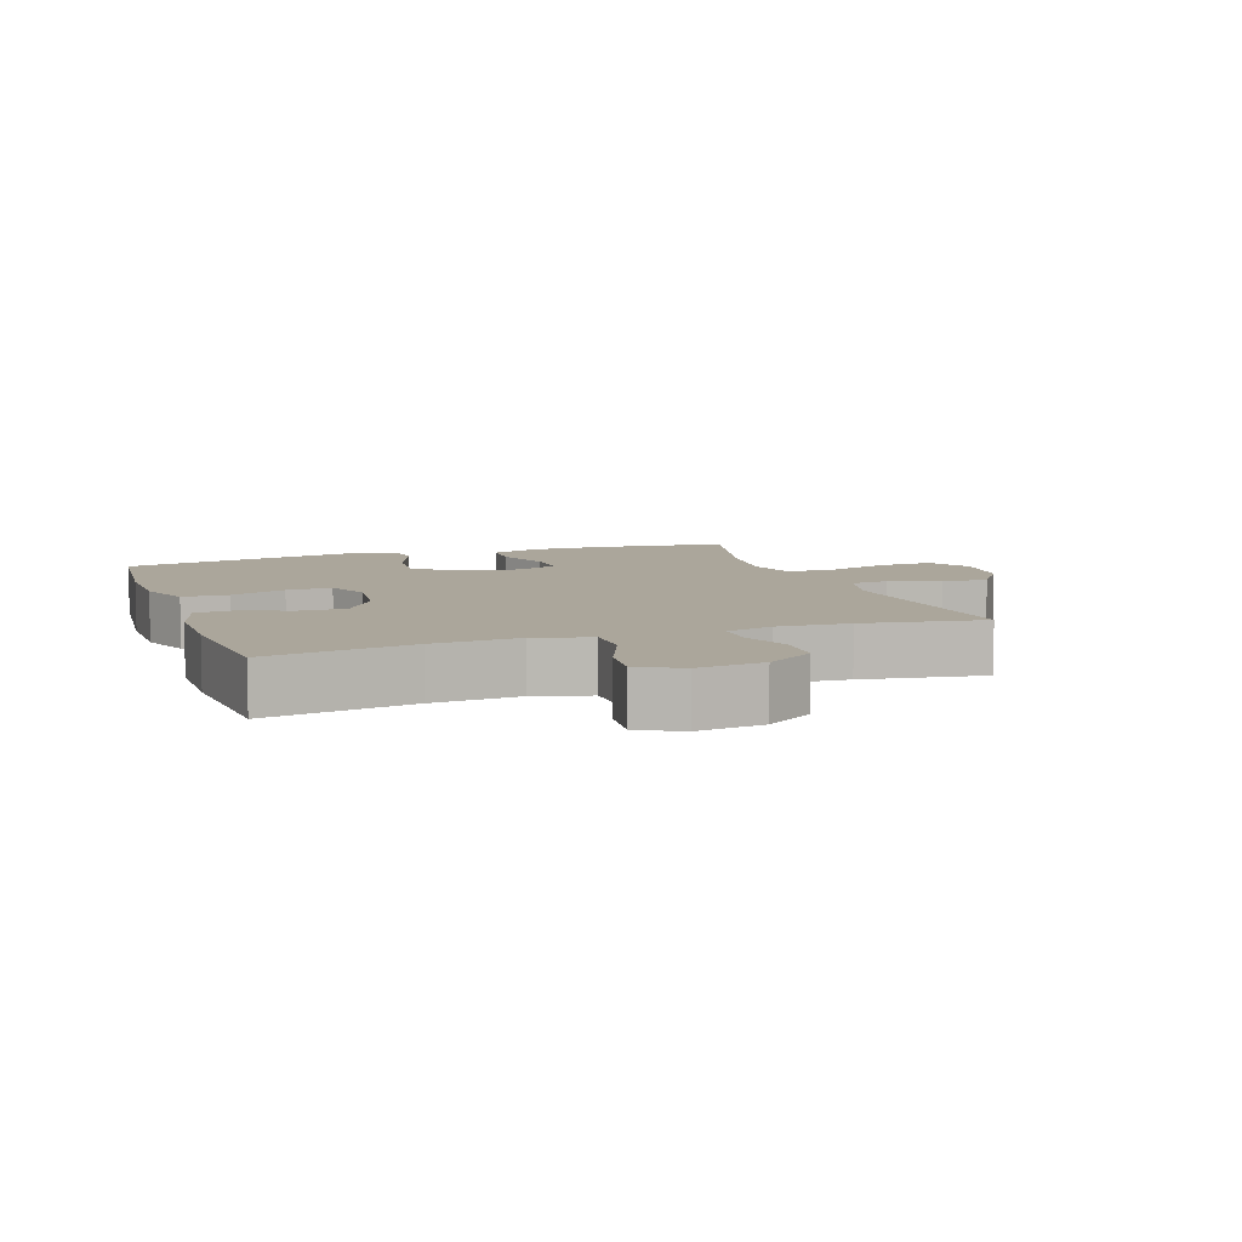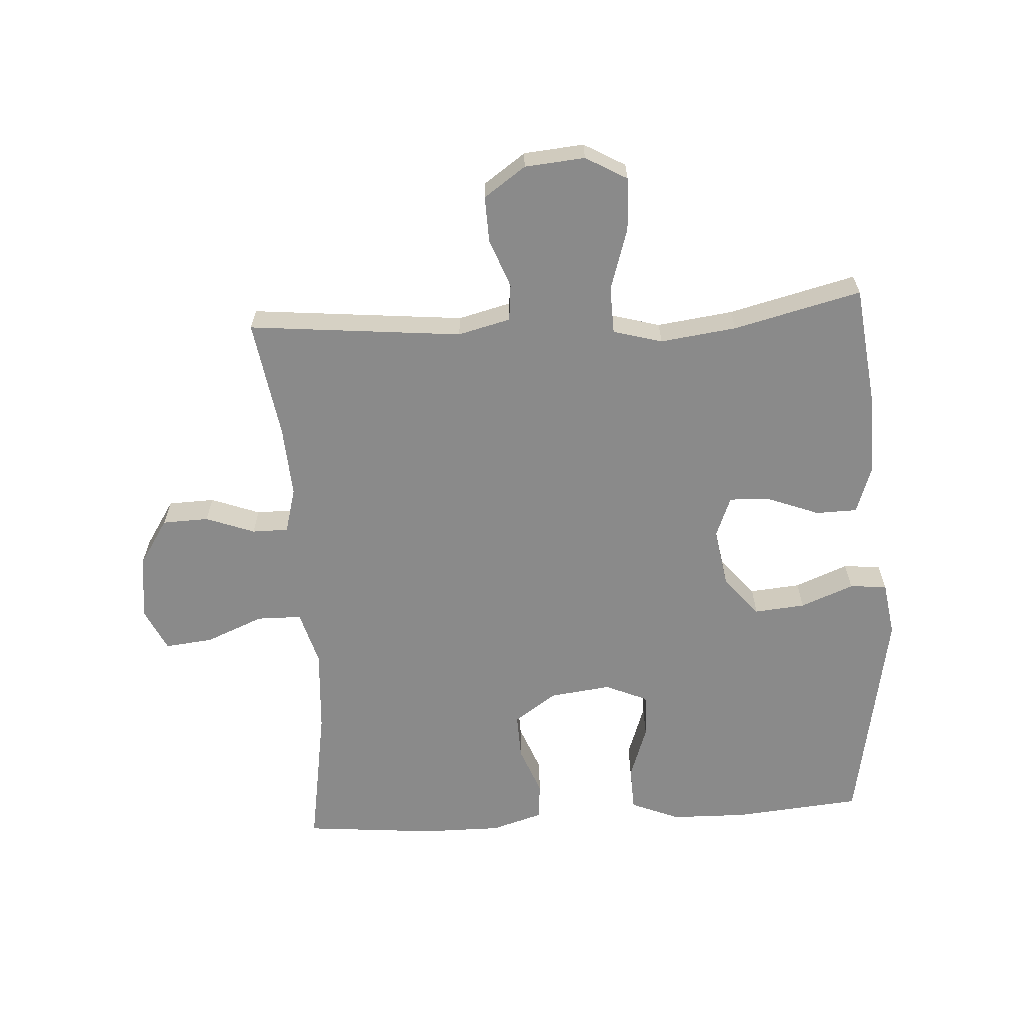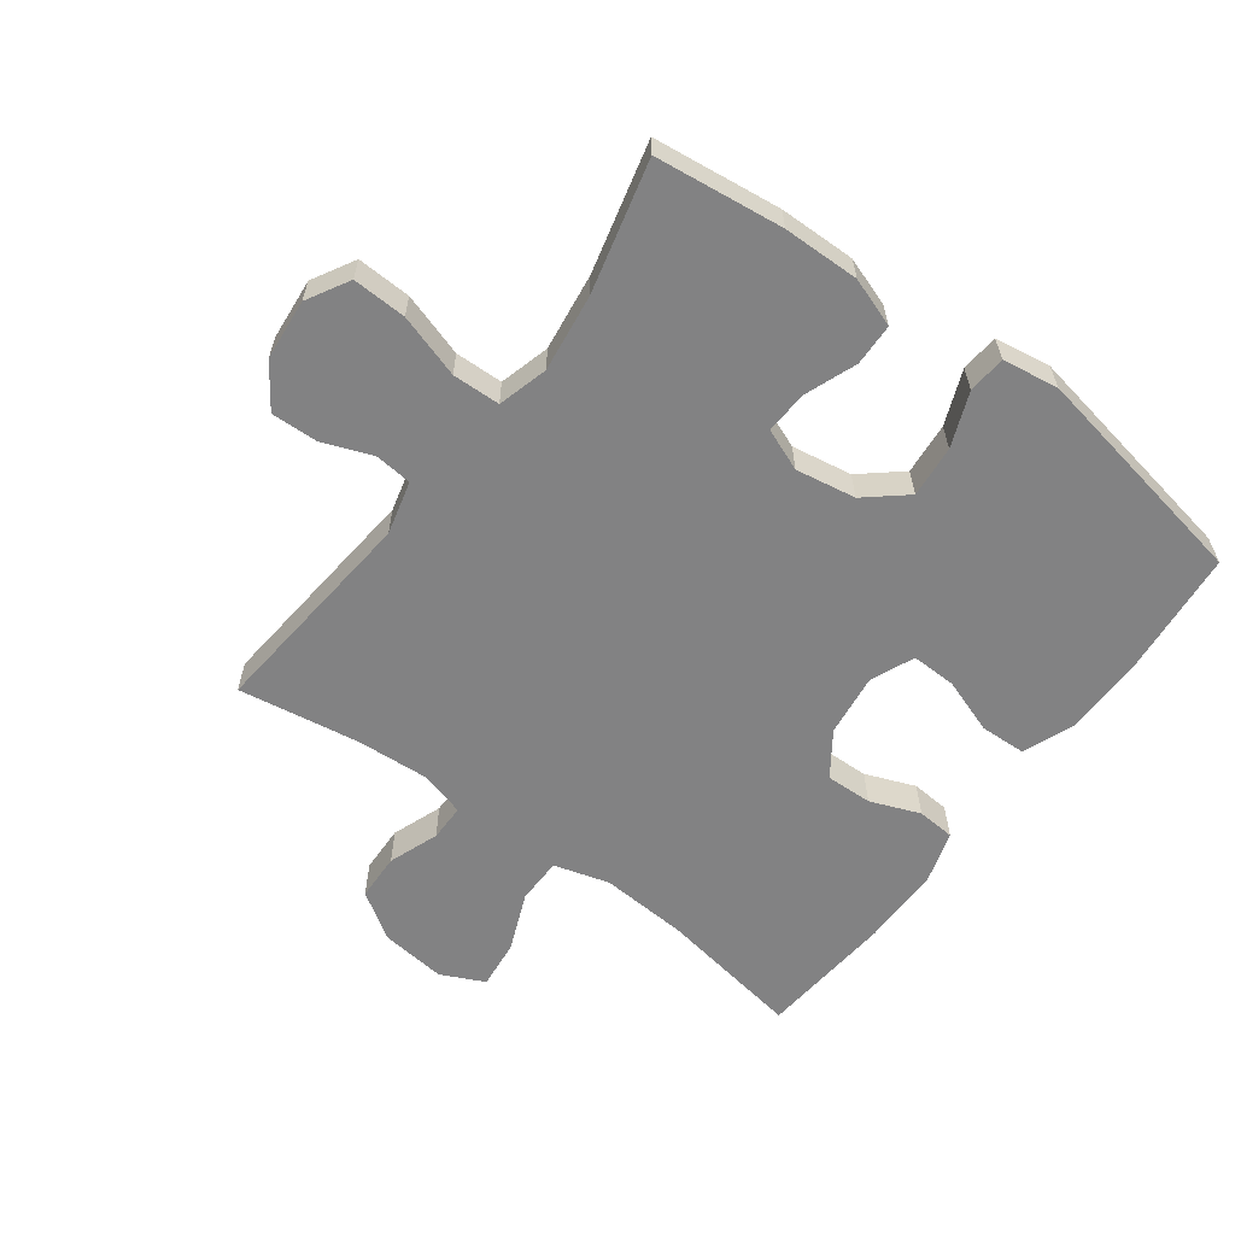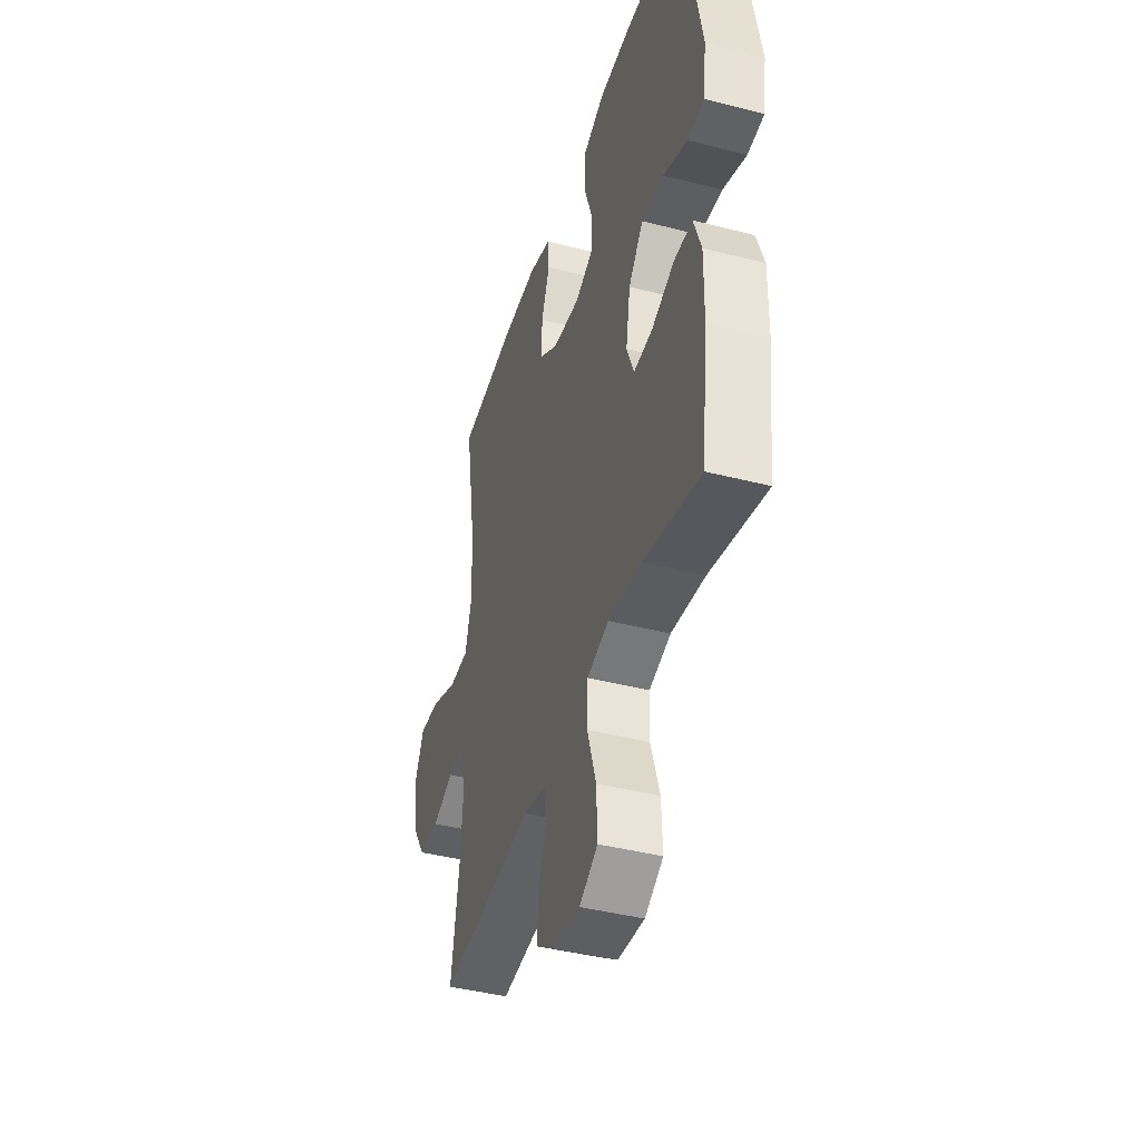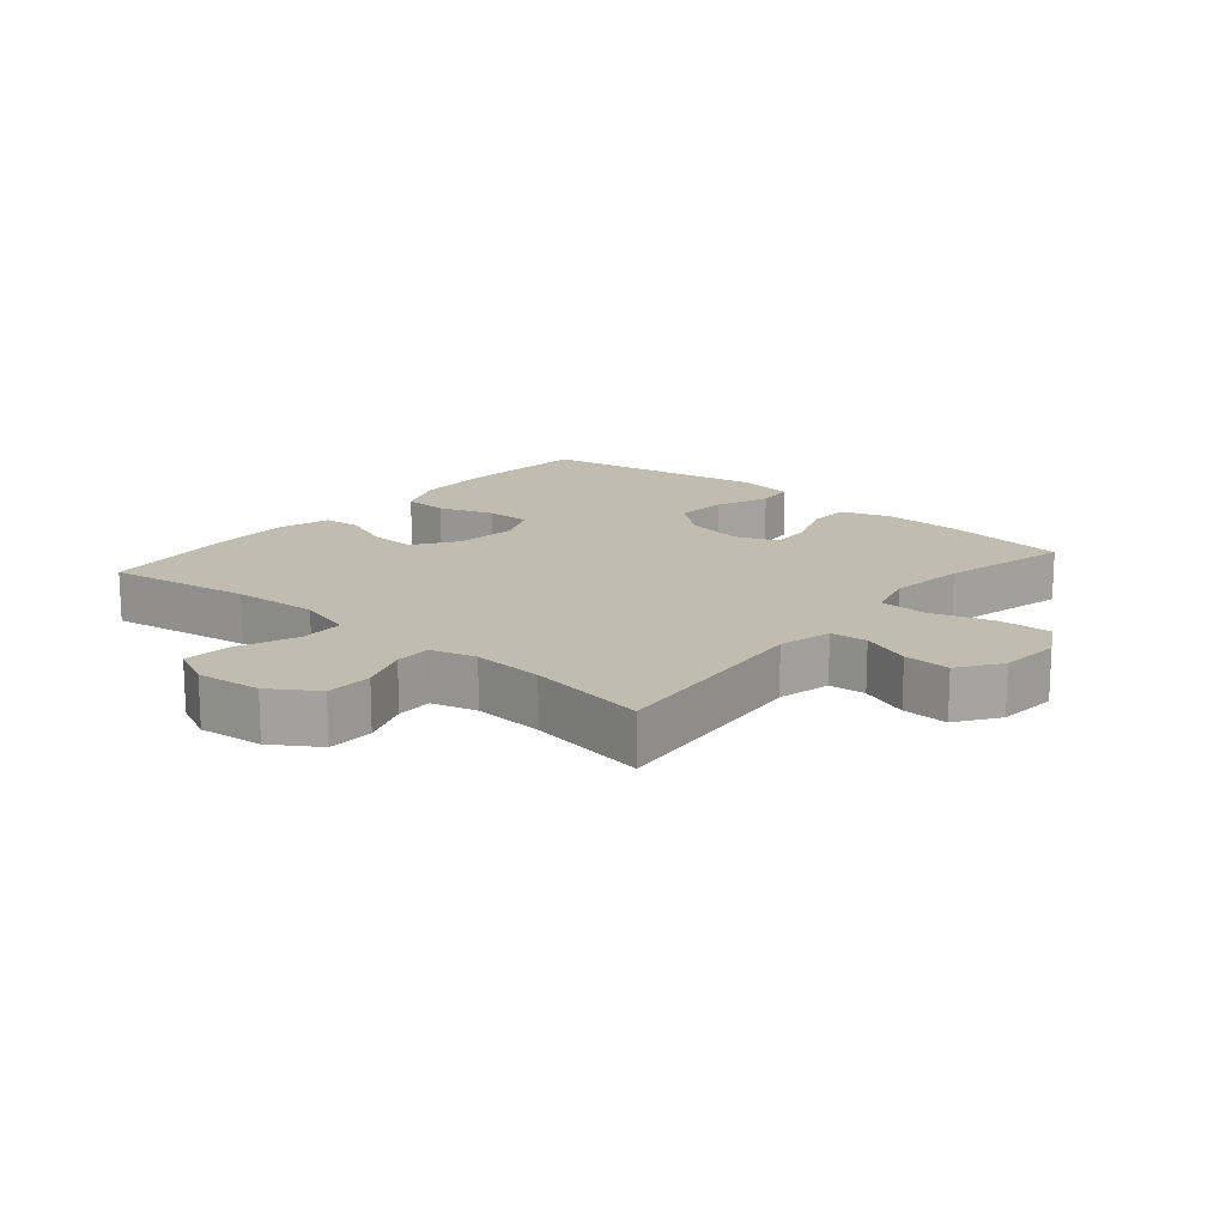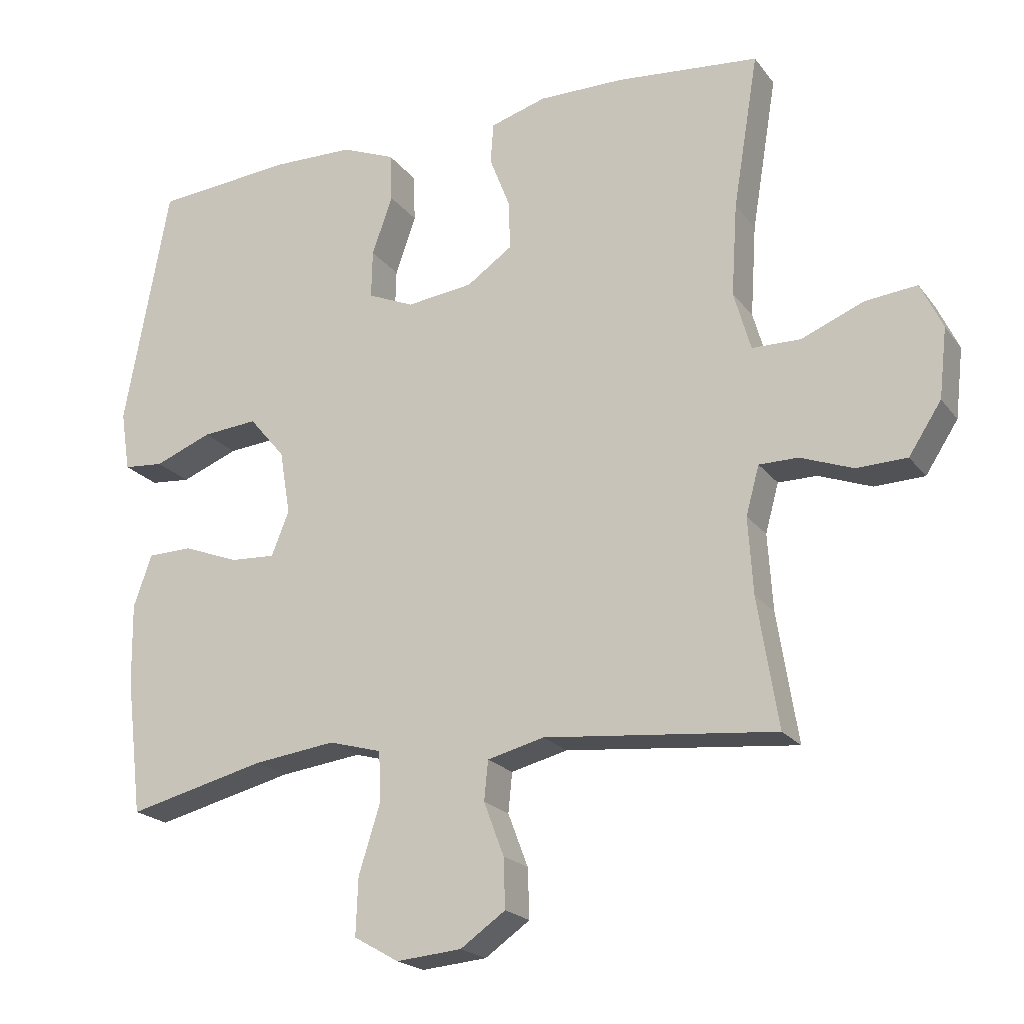
<metadata>
{"format":"obj","ext":"obj","renderer":"f3d","projection":"perspective","resolution":1024,"background":"white","views":[{"elev":7.9,"azim":70.8,"up":"+Y"},{"elev":-63.6,"azim":-176.5,"up":"+Y"},{"elev":-60.8,"azim":-126.5,"up":"+Y"},{"elev":-42.1,"azim":-107.1,"up":"+Z"},{"elev":16.3,"azim":130.3,"up":"+Y"},{"elev":-20.5,"azim":26.1,"up":"+Z"}]}
</metadata>
<code>
o path6736
v 0.444 0.0375 -0.2767
v 0.4367 0.0375 -0.1634
v 0.4564 0.0375 -0.09137
v 0.5141 0.0375 -0.0912
v 0.5923 0.0375 -0.1204
v 0.6664 0.0375 -0.118
v 0.7146 0.0375 -0.04387
v 0.7263 0.0375 0.05906
v 0.6939 0.0375 0.1272
v 0.6171 0.0375 0.1191
v 0.5248 0.0375 0.08125
v 0.453 0.0375 0.08223
v 0.428 0.0375 0.1695
v 0.4369 0.0375 0.3056
v 0.4744 0.0375 0.5343
v 0.2627 0.0375 0.5539
v 0.136 0.0375 0.5545
v 0.05334 0.0375 0.5296
v 0.04882 0.0375 0.4698
v 0.07912 0.0375 0.3919
v 0.08149 0.0375 0.3192
v 0.01371 0.0375 0.2721
v -0.0844 0.0375 0.26
v -0.1525 0.0375 0.2892
v -0.1507 0.0375 0.36
v -0.1204 0.0375 0.4469
v -0.1232 0.0375 0.5181
v -0.2019 0.0375 0.5502
v -0.3236 0.0375 0.5527
v -0.5275 0.0375 0.5343
v -0.5938 0.0375 0.1734
v -0.5802 0.0375 0.08497
v -0.5207 0.0375 0.07988
v -0.4357 0.0375 0.1135
v -0.3541 0.0375 0.1207
v -0.3011 0.0375 0.05735
v -0.2853 0.0375 -0.03716
v -0.3114 0.0375 -0.1027
v -0.3781 0.0375 -0.09917
v -0.4601 0.0375 -0.06763
v -0.5262 0.0375 -0.06918
v -0.5533 0.0375 -0.1462
v -0.5515 0.0375 -0.2661
v -0.5275 0.0375 -0.4674
v -0.3231 0.0375 -0.4171
v -0.2013 0.0375 -0.4013
v -0.1227 0.0375 -0.4232
v -0.1205 0.0375 -0.4984
v -0.1519 0.0375 -0.5982
v -0.1551 0.0375 -0.6829
v -0.08872 0.0375 -0.7208
v 0.007729 0.0375 -0.7122
v 0.07442 0.0375 -0.6656
v 0.0719 0.0375 -0.5921
v 0.04229 0.0375 -0.5137
v 0.04806 0.0375 -0.4551
v 0.1323 0.0375 -0.434
v 0.4744 0.0375 -0.4674
v 0.444 -0.0375 -0.2767
v 0.4367 -0.0375 -0.1634
v 0.4564 -0.0375 -0.09137
v 0.5141 -0.0375 -0.0912
v 0.5923 -0.0375 -0.1204
v 0.6664 -0.0375 -0.118
v 0.7146 -0.0375 -0.04387
v 0.7263 -0.0375 0.05906
v 0.6939 -0.0375 0.1272
v 0.6171 -0.0375 0.1191
v 0.5248 -0.0375 0.08125
v 0.453 -0.0375 0.08223
v 0.428 -0.0375 0.1695
v 0.4369 -0.0375 0.3056
v 0.4744 -0.0375 0.5343
v 0.2627 -0.0375 0.5539
v 0.136 -0.0375 0.5545
v 0.05334 -0.0375 0.5296
v 0.04882 -0.0375 0.4698
v 0.07912 -0.0375 0.3919
v 0.08149 -0.0375 0.3192
v 0.01371 -0.0375 0.2721
v -0.0844 -0.0375 0.26
v -0.1525 -0.0375 0.2892
v -0.1507 -0.0375 0.36
v -0.1204 -0.0375 0.4469
v -0.1232 -0.0375 0.5181
v -0.2019 -0.0375 0.5502
v -0.3236 -0.0375 0.5527
v -0.5275 -0.0375 0.5343
v -0.5938 -0.0375 0.1734
v -0.5802 -0.0375 0.08497
v -0.5207 -0.0375 0.07988
v -0.4357 -0.0375 0.1135
v -0.3541 -0.0375 0.1207
v -0.3011 -0.0375 0.05735
v -0.2853 -0.0375 -0.03716
v -0.3114 -0.0375 -0.1027
v -0.3781 -0.0375 -0.09917
v -0.4601 -0.0375 -0.06763
v -0.5262 -0.0375 -0.06918
v -0.5533 -0.0375 -0.1462
v -0.5515 -0.0375 -0.2661
v -0.5275 -0.0375 -0.4674
v -0.3231 -0.0375 -0.4171
v -0.2013 -0.0375 -0.4013
v -0.1227 -0.0375 -0.4232
v -0.1205 -0.0375 -0.4984
v -0.1519 -0.0375 -0.5982
v -0.1551 -0.0375 -0.6829
v -0.08872 -0.0375 -0.7208
v 0.007729 -0.0375 -0.7122
v 0.07442 -0.0375 -0.6656
v 0.0719 -0.0375 -0.5921
v 0.04229 -0.0375 -0.5137
v 0.04806 -0.0375 -0.4551
v 0.1323 -0.0375 -0.434
v 0.4744 -0.0375 -0.4674
v -0.1551 0.0375 -0.6829
v -0.1551 0.0375 -0.6829
v -0.08872 0.0375 -0.7208
v 0.007729 0.0375 -0.7122
v 0.07442 0.0375 -0.6656
v -0.1519 0.0375 -0.5982
v 0.0719 0.0375 -0.5921
v -0.1205 0.0375 -0.4984
v 0.04229 0.0375 -0.5137
v 0.04806 0.0375 -0.4551
v 0.04806 0.0375 -0.4551
v -0.1227 0.0375 -0.4232
v -0.1227 0.0375 -0.4232
v 0.1323 0.0375 -0.434
v -0.5275 0.0375 -0.4674
v -0.5275 0.0375 -0.4674
v -0.3231 0.0375 -0.4171
v 0.4744 0.0375 -0.4674
v 0.4744 0.0375 -0.4674
v -0.2013 0.0375 -0.4013
v 0.444 0.0375 -0.2767
v -0.5515 0.0375 -0.2661
v 0.4367 0.0375 -0.1634
v -0.5533 0.0375 -0.1462
v 0.4564 0.0375 -0.09137
v 0.4564 0.0375 -0.09137
v -0.5262 0.0375 -0.06918
v -0.5262 0.0375 -0.06918
v -0.3114 0.0375 -0.1027
v -0.3114 0.0375 -0.1027
v -0.3781 0.0375 -0.09917
v 0.5141 0.0375 -0.0912
v 0.5923 0.0375 -0.1204
v 0.6664 0.0375 -0.118
v 0.7146 0.0375 -0.04387
v -0.2853 0.0375 -0.03716
v -0.4601 0.0375 -0.06763
v 0.7263 0.0375 0.05906
v -0.3011 0.0375 0.05735
v -0.3541 0.0375 0.1207
v 0.5248 0.0375 0.08125
v 0.453 0.0375 0.08223
v 0.453 0.0375 0.08223
v 0.6939 0.0375 0.1272
v 0.6939 0.0375 0.1272
v -0.5802 0.0375 0.08497
v -0.5802 0.0375 0.08497
v -0.5207 0.0375 0.07988
v -0.4357 0.0375 0.1135
v 0.6171 0.0375 0.1191
v 0.428 0.0375 0.1695
v -0.5938 0.0375 0.1734
v 0.4369 0.0375 0.3056
v -0.0844 0.0375 0.26
v -0.1525 0.0375 0.2892
v -0.1525 0.0375 0.2892
v 0.01371 0.0375 0.2721
v 0.08149 0.0375 0.3192
v -0.1507 0.0375 0.36
v 0.07912 0.0375 0.3919
v -0.1204 0.0375 0.4469
v 0.04882 0.0375 0.4698
v -0.5275 0.0375 0.5343
v -0.5275 0.0375 0.5343
v -0.1232 0.0375 0.5181
v -0.1232 0.0375 0.5181
v 0.05334 0.0375 0.5296
v 0.05334 0.0375 0.5296
v 0.4744 0.0375 0.5343
v 0.4744 0.0375 0.5343
v -0.2019 0.0375 0.5502
v 0.136 0.0375 0.5545
v -0.3236 0.0375 0.5527
v 0.2627 0.0375 0.5539
v -0.1551 -0.0375 -0.6829
v -0.1551 -0.0375 -0.6829
v -0.08872 -0.0375 -0.7208
v 0.007729 -0.0375 -0.7122
v 0.07442 -0.0375 -0.6656
v -0.1519 -0.0375 -0.5982
v 0.0719 -0.0375 -0.5921
v -0.1205 -0.0375 -0.4984
v 0.04229 -0.0375 -0.5137
v 0.04806 -0.0375 -0.4551
v 0.04806 -0.0375 -0.4551
v -0.1227 -0.0375 -0.4232
v -0.1227 -0.0375 -0.4232
v 0.1323 -0.0375 -0.434
v -0.5275 -0.0375 -0.4674
v -0.5275 -0.0375 -0.4674
v -0.3231 -0.0375 -0.4171
v 0.4744 -0.0375 -0.4674
v 0.4744 -0.0375 -0.4674
v -0.2013 -0.0375 -0.4013
v 0.444 -0.0375 -0.2767
v -0.5515 -0.0375 -0.2661
v 0.4367 -0.0375 -0.1634
v -0.5533 -0.0375 -0.1462
v 0.4564 -0.0375 -0.09137
v 0.4564 -0.0375 -0.09137
v -0.5262 -0.0375 -0.06918
v -0.5262 -0.0375 -0.06918
v -0.3114 -0.0375 -0.1027
v -0.3114 -0.0375 -0.1027
v -0.3781 -0.0375 -0.09917
v 0.5141 -0.0375 -0.0912
v 0.5923 -0.0375 -0.1204
v 0.6664 -0.0375 -0.118
v 0.7146 -0.0375 -0.04387
v -0.2853 -0.0375 -0.03716
v -0.4601 -0.0375 -0.06763
v 0.7263 -0.0375 0.05906
v -0.3011 -0.0375 0.05735
v -0.3541 -0.0375 0.1207
v 0.5248 -0.0375 0.08125
v 0.453 -0.0375 0.08223
v 0.453 -0.0375 0.08223
v 0.6939 -0.0375 0.1272
v 0.6939 -0.0375 0.1272
v -0.5802 -0.0375 0.08497
v -0.5802 -0.0375 0.08497
v -0.5207 -0.0375 0.07988
v -0.4357 -0.0375 0.1135
v 0.6171 -0.0375 0.1191
v 0.428 -0.0375 0.1695
v -0.5938 -0.0375 0.1734
v 0.4369 -0.0375 0.3056
v -0.0844 -0.0375 0.26
v -0.1525 -0.0375 0.2892
v -0.1525 -0.0375 0.2892
v 0.01371 -0.0375 0.2721
v 0.08149 -0.0375 0.3192
v -0.1507 -0.0375 0.36
v 0.07912 -0.0375 0.3919
v -0.1204 -0.0375 0.4469
v 0.04882 -0.0375 0.4698
v -0.5275 -0.0375 0.5343
v -0.5275 -0.0375 0.5343
v -0.1232 -0.0375 0.5181
v -0.1232 -0.0375 0.5181
v 0.05334 -0.0375 0.5296
v 0.05334 -0.0375 0.5296
v 0.4744 -0.0375 0.5343
v 0.4744 -0.0375 0.5343
v -0.2019 -0.0375 0.5502
v 0.136 -0.0375 0.5545
v -0.3236 -0.0375 0.5527
v 0.2627 -0.0375 0.5539
f 191 193 196
f 240 225 228
f 245 229 244
f 214 212 221
f 198 200 202
f 194 197 196
f 253 230 263
f 264 250 243
f 226 204 247
f 213 204 211
f 263 230 249
f 262 250 264
f 263 249 261
f 210 219 207
f 264 243 259
f 225 231 223
f 248 241 243
f 247 204 213
f 230 229 245
f 249 230 245
f 202 204 226
f 232 241 247
f 221 207 219
f 194 196 193
f 253 239 230
f 247 215 232
f 238 242 236
f 212 207 221
f 205 207 212
f 196 199 198
f 231 222 223
f 202 200 204
f 225 223 224
f 197 194 195
f 200 198 199
f 211 204 208
f 217 214 227
f 232 222 231
f 231 225 240
f 210 202 219
f 250 248 243
f 261 251 255
f 247 213 215
f 244 226 247
f 219 202 226
f 261 249 251
f 227 214 221
f 242 239 253
f 229 226 244
f 247 241 248
f 240 228 234
f 215 222 232
f 199 196 197
f 239 242 238
f 252 262 257
f 250 262 252
f 118 51 109 192
f 51 52 110 109
f 52 53 111 110
f 49 50 108 107
f 53 54 112 111
f 48 49 107 106
f 54 55 113 112
f 55 127 201 113
f 129 48 106 203
f 56 57 115 114
f 132 45 103 206
f 57 135 209 115
f 46 47 105 104
f 45 46 104 103
f 58 1 59 116
f 43 44 102 101
f 1 2 60 59
f 42 43 101 100
f 2 142 216 60
f 144 42 100 218
f 146 39 97 220
f 4 5 63 62
f 5 6 64 63
f 6 7 65 64
f 37 38 96 95
f 40 41 99 98
f 39 40 98 97
f 3 4 62 61
f 7 8 66 65
f 36 37 95 94
f 35 36 94 93
f 11 159 233 69
f 8 161 235 66
f 163 33 91 237
f 33 34 92 91
f 10 11 69 68
f 9 10 68 67
f 12 13 71 70
f 31 32 90 89
f 34 35 93 92
f 13 14 72 71
f 23 172 246 81
f 22 23 81 80
f 21 22 80 79
f 24 25 83 82
f 20 21 79 78
f 25 26 84 83
f 19 20 78 77
f 180 31 89 254
f 26 182 256 84
f 184 19 77 258
f 14 186 260 72
f 27 28 86 85
f 17 18 76 75
f 29 30 88 87
f 28 29 87 86
f 16 17 75 74
f 15 16 74 73
f 117 122 119
f 166 154 151
f 171 170 155
f 140 147 138
f 124 128 126
f 120 122 123
f 179 189 156
f 190 169 176
f 152 173 130
f 139 137 130
f 189 175 156
f 188 190 176
f 189 187 175
f 136 133 145
f 190 185 169
f 151 149 157
f 174 169 167
f 173 139 130
f 156 171 155
f 175 171 156
f 128 152 130
f 158 173 167
f 147 145 133
f 120 119 122
f 179 156 165
f 173 158 141
f 164 162 168
f 138 147 133
f 131 138 133
f 122 124 125
f 157 149 148
f 128 130 126
f 151 150 149
f 123 121 120
f 126 125 124
f 137 134 130
f 143 153 140
f 158 157 148
f 157 166 151
f 136 145 128
f 176 169 174
f 187 181 177
f 173 141 139
f 170 173 152
f 145 152 128
f 187 177 175
f 153 147 140
f 168 179 165
f 155 170 152
f 173 174 167
f 166 160 154
f 141 158 148
f 125 123 122
f 165 164 168
f 178 183 188
f 176 178 188

</code>
